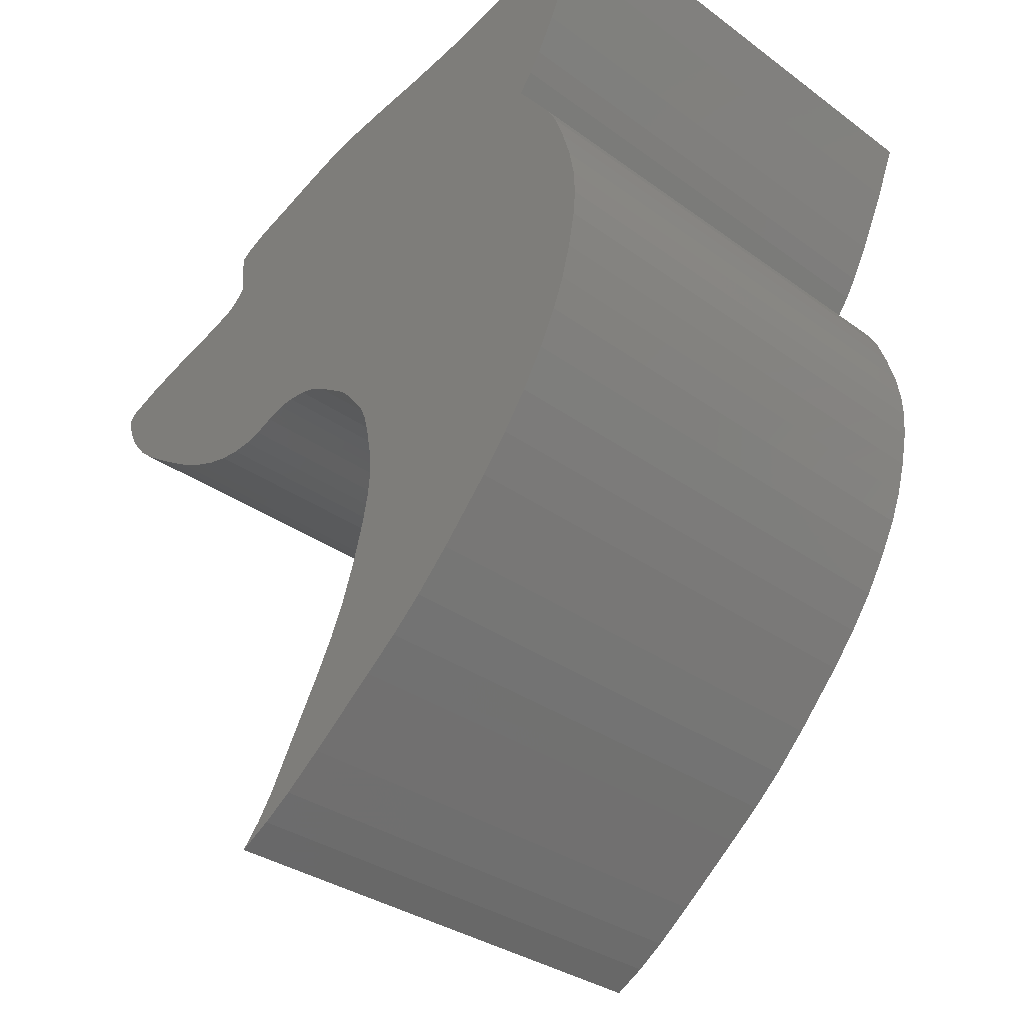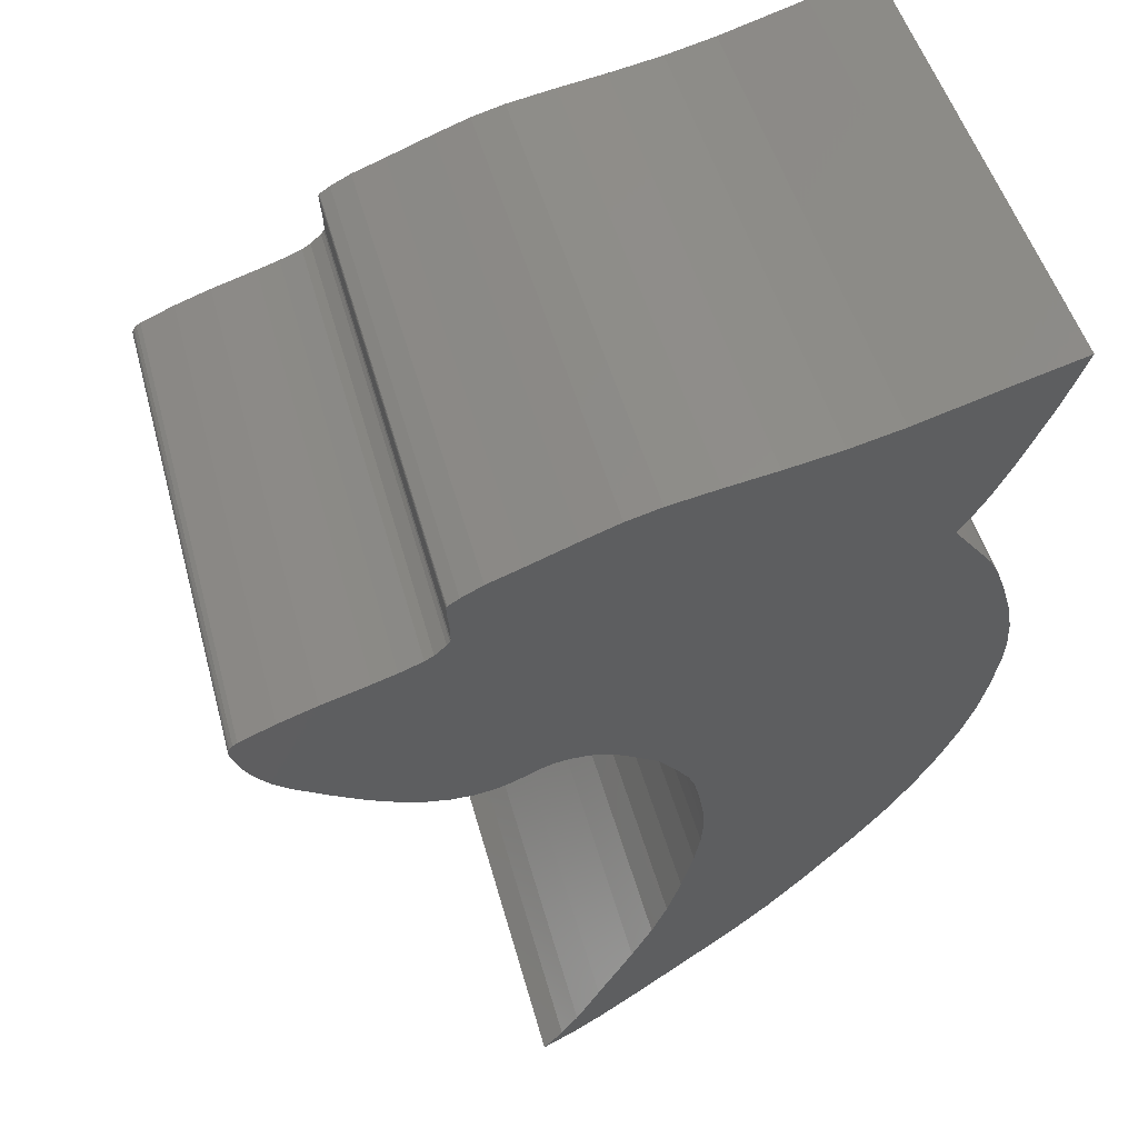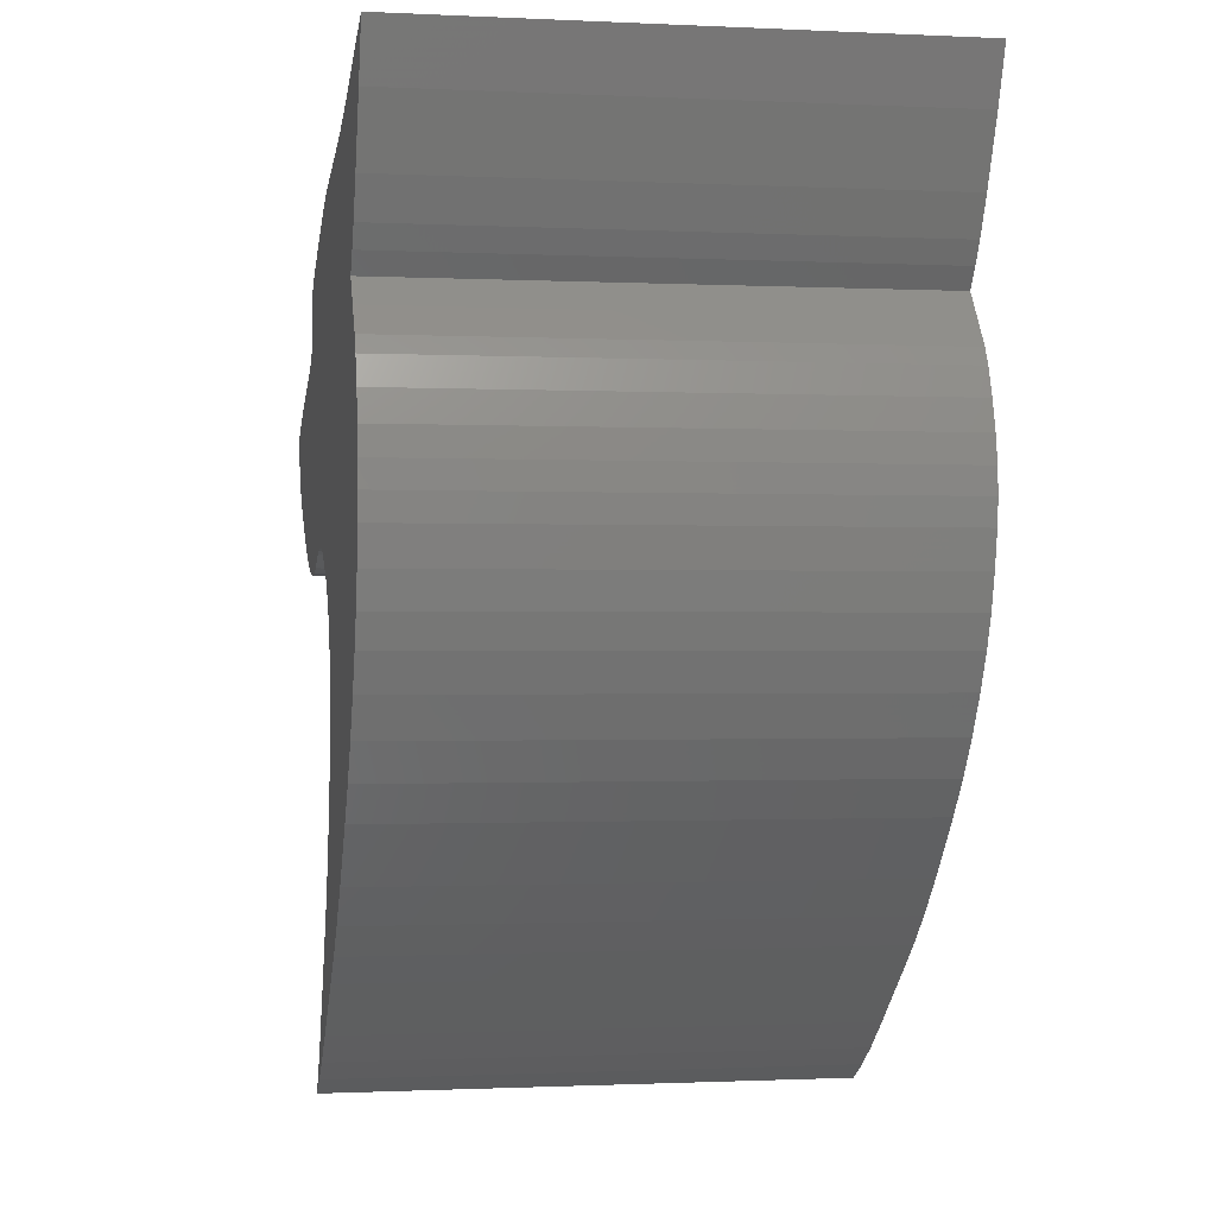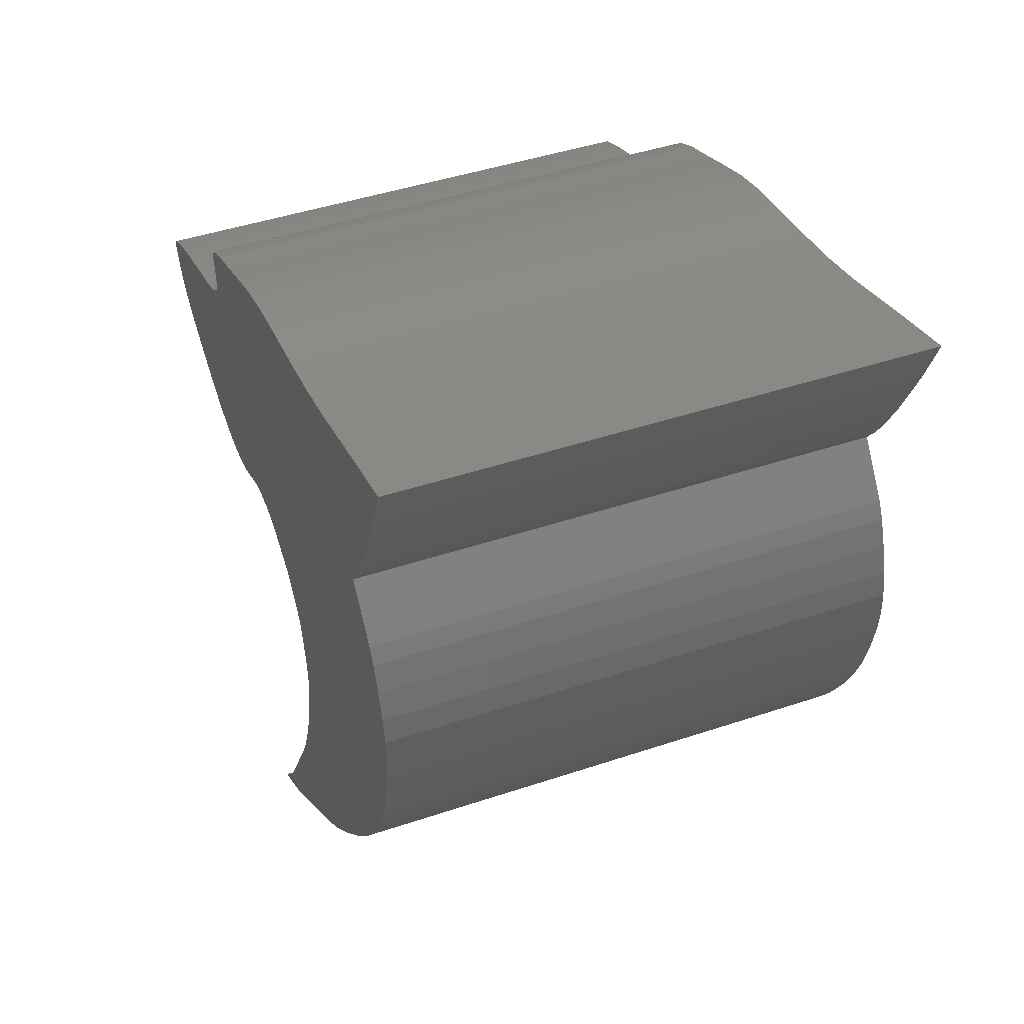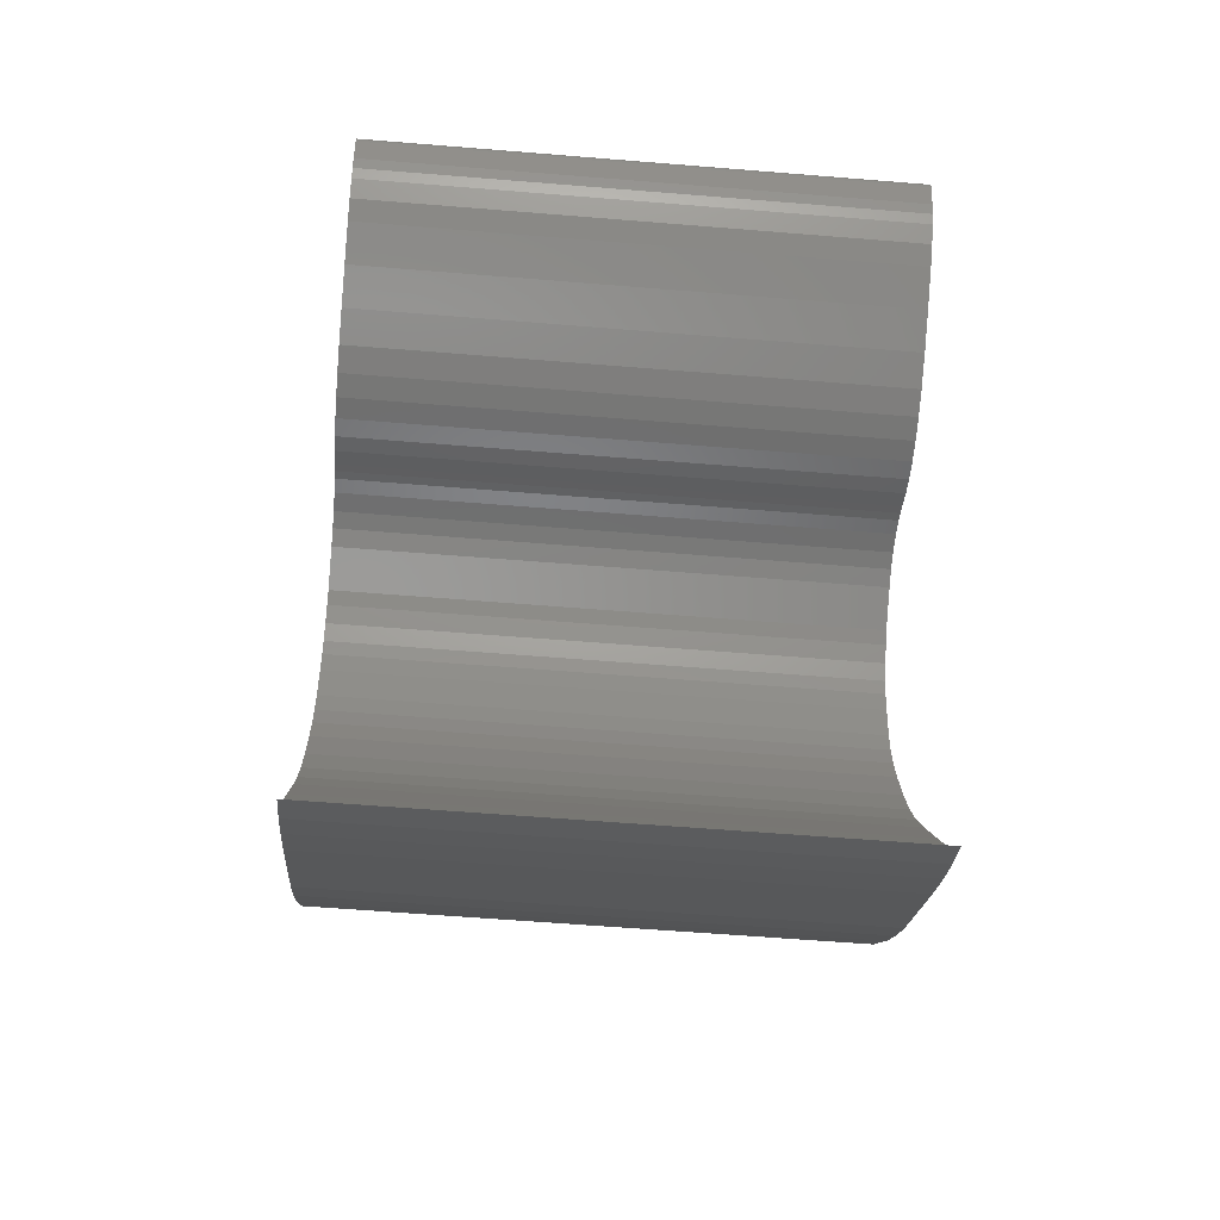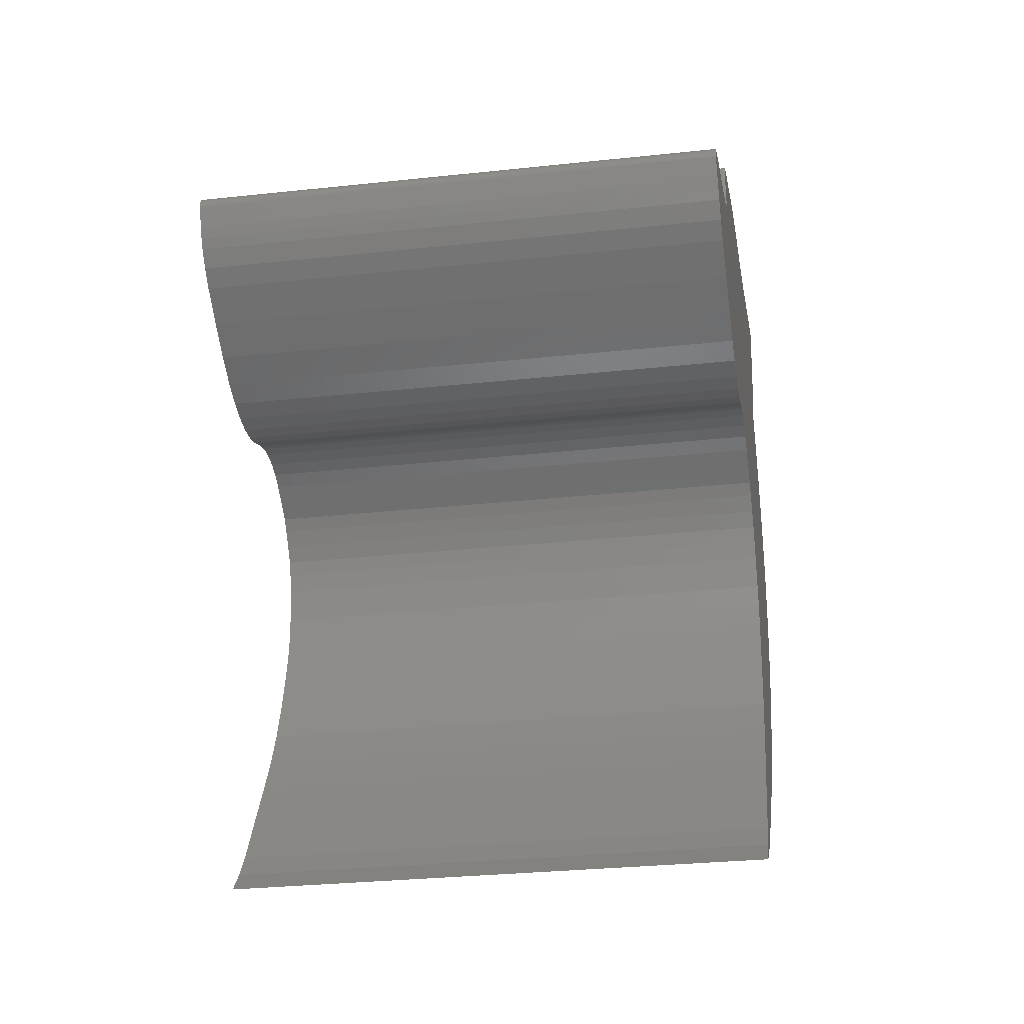
<metadata>
{"format":"stl","ext":"stl","renderer":"f3d","projection":"perspective","resolution":1024,"background":"white","views":[{"elev":-33.1,"azim":45.1,"up":"+Y"},{"elev":50.1,"azim":-15.2,"up":"+Y"},{"elev":-0.8,"azim":79.8,"up":"+Y"},{"elev":45.0,"azim":68.8,"up":"+Y"},{"elev":-57.7,"azim":-94.9,"up":"+Y"},{"elev":-29.7,"azim":-81.0,"up":"+Y"}]}
</metadata>
<code>
# stl→obj: 196 verts, 388 faces
v -12.91 -71.12 100
v -6.313 -59.55 100
v -12.91 -71.12 0
v -17.36 -79 100
v -6.313 -59.55 0
v -17.36 -79 0
v -60.8 40.44 100
v -60.8 40.44 0
v -67.93 38 0
v -67.93 38 100
v -20.51 -83.55 0
v -20.51 -83.55 100
v -24.19 -87.77 0
v -24.19 -87.77 100
v 52.67 83.74 100
v 65.44 87.19 100
v 65.44 87.19 0
v -74.62 35.24 0
v -74.62 35.24 100
v -75.44 34.67 0
v 52.67 83.74 0
v 35.7 78.91 100
v -75.44 34.67 100
v -76.23 33.58 100
v -75.96 34.09 100
v -75.96 34.09 0
v -76.34 33.17 100
v -76.23 33.58 0
v 25.84 76.62 100
v 35.7 78.91 0
v -76.34 33.17 0
v 25.84 76.62 0
v -76.35 32.77 100
v -76.35 32.77 0
v 15.23 74.81 0
v 15.23 74.81 100
v 5.728 73.46 100
v -76.27 32.3 100
v -76.27 32.3 0
v -74.81 28.39 100
v -73.8 26.57 100
v -74.81 28.39 0
v 5.728 73.46 0
v -72.63 24.83 100
v -73.8 26.57 0
v -3.735 71.9 0
v -3.735 71.9 100
v -72.63 24.83 0
v -70.18 22.02 100
v -70.18 22.02 0
v -10.25 70.22 100
v -10.25 70.22 0
v -67.1 19.47 100
v -67.1 19.47 0
v -60.95 15.36 100
v -17.27 67.76 0
v -17.27 67.76 100
v -54.67 11.5 100
v -60.95 15.36 0
v -26.23 64.4 100
v -26.23 64.4 0
v -32.73 62.06 100
v -49.03 8.74 100
v -54.67 11.5 0
v -32.73 62.06 0
v -49.03 8.74 0
v -44.5 7.094 100
v -44.5 7.094 0
v -36.78 60.07 0
v -36.78 60.07 100
v -40.3 6.19 100
v -40.3 6.19 0
v -36.33 5.938 100
v -38.87 58.67 100
v -38.87 58.67 0
v -36.33 5.938 0
v -32.61 6.288 100
v -32.61 6.288 0
v -38.98 58.48 0
v -38.98 58.48 100
v -39.07 58.2 100
v -29.23 7.19 100
v -29.23 7.19 0
v -25.7 8.73 100
v -25.7 8.73 0
v -39.07 58.2 0
v -38.94 56.07 0
v -23.91 9.471 100
v -23.91 9.471 0
v -38.94 56.07 100
v -22.06 10.04 100
v -22.06 10.04 0
v -19.02 10.4 100
v -38.66 53.29 0
v -38.66 53.29 100
v -38.56 50.12 100
v -19.02 10.4 0
v -15.34 10.19 100
v -15.34 10.19 0
v -12.26 9.411 100
v -38.56 50.12 0
v -38.74 49.7 0
v -38.74 49.7 100
v -12.26 9.411 0
v -9.308 7.977 100
v -9.308 7.977 0
v -2.779 3.839 100
v -39.27 49 0
v -39.27 49 100
v -0.9208 1.854 100
v -2.779 3.839 0
v -41.43 47.05 0
v -41.43 47.05 100
v -0.9208 1.854 0
v 1.259 -0.8014 100
v 1.259 -0.8014 0
v 3.255 -3.527 100
v 3.255 -3.527 0
v -43.1 46.07 0
v -43.1 46.07 100
v -47.5 44.43 100
v 4.353 -6.052 100
v 4.353 -6.052 0
v 5.278 -9.694 0
v 5.278 -9.694 100
v 6.413 -15.93 100
v -47.5 44.43 0
v -51.93 43.03 100
v 6.413 -15.93 0
v 6.644 -20.04 0
v 6.644 -20.04 100
v -51.93 43.03 0
v 6.251 -24.44 100
v 6.251 -24.44 0
v 5.154 -30.08 0
v 5.154 -30.08 100
v 2.94 -38.31 100
v 2.94 -38.31 0
v 0.3699 -45.81 0
v 0.3699 -45.81 100
v -2.476 -52.35 100
v -2.476 -52.35 0
v 54.69 40.48 100
v 54.69 40.48 0
v 50.95 45.44 0
v 50.95 45.44 100
v 47.18 50.33 0
v 47.18 50.33 100
v 21.14 -53.05 100
v 21.14 -53.05 0
v 27.96 -46.04 0
v 27.96 -46.04 100
v 37.61 -35.23 0
v 37.61 -35.23 100
v 42.99 -28.57 100
v 42.99 -28.57 0
v 47.76 -21.76 0
v 47.76 -21.76 100
v -18.09 -84.3 0
v -18.09 -84.3 100
v 52.03 -14.48 100
v 52.03 -14.48 0
v -12.3 -80.38 100
v -12.3 -80.38 0
v -4.861 -74.66 100
v 55.39 -7.695 0
v 55.39 -7.695 100
v 57.66 -1.748 100
v -4.861 -74.66 0
v 57.66 -1.748 0
v 59.39 4.647 0
v 59.39 4.647 100
v 60.71 11.45 100
v 8.323 -64.07 100
v 8.323 -64.07 0
v 60.71 11.45 0
v 14.87 -58.73 100
v 14.87 -58.73 0
v 61.13 16.38 0
v 61.13 16.38 100
v 60.9 21.26 100
v 60.9 21.26 0
v 59.97 26.42 0
v 59.97 26.42 100
v 58.32 32.06 0
v 58.32 32.06 100
v 56.38 37.34 0
v 56.38 37.34 100
v 61.37 76.9 100
v 61.37 76.9 0
v 55.86 64.82 0
v 55.86 64.82 100
v 52.26 57.89 0
v 52.26 57.89 100
v 49.87 54.01 0
v 49.87 54.01 100
f 1 2 3
f 4 1 3
f 2 5 3
f 4 3 6
f 7 8 9
f 10 7 9
f 4 6 11
f 12 4 11
f 12 11 13
f 14 12 13
f 15 16 17
f 10 9 18
f 19 10 18
f 19 18 20
f 15 17 21
f 22 15 21
f 23 19 20
f 24 25 26
f 23 20 26
f 25 23 26
f 27 24 28
f 29 22 30
f 22 21 30
f 24 26 28
f 27 28 31
f 29 30 32
f 33 27 34
f 29 32 35
f 36 29 35
f 37 36 35
f 27 31 34
f 38 33 39
f 40 38 39
f 33 34 39
f 41 40 42
f 40 39 42
f 37 35 43
f 44 41 45
f 41 42 45
f 37 43 46
f 47 37 46
f 44 45 48
f 49 44 50
f 51 47 52
f 44 48 50
f 47 46 52
f 53 49 54
f 55 53 54
f 49 50 54
f 51 52 56
f 57 51 56
f 58 55 59
f 55 54 59
f 60 57 61
f 62 60 61
f 63 58 64
f 57 56 61
f 58 59 64
f 62 61 65
f 63 64 66
f 67 63 68
f 62 65 69
f 63 66 68
f 70 62 69
f 71 67 72
f 73 71 72
f 67 68 72
f 74 70 75
f 70 69 75
f 73 72 76
f 77 73 78
f 74 75 79
f 80 74 79
f 81 80 79
f 73 76 78
f 82 77 83
f 77 78 83
f 84 82 85
f 81 79 86
f 82 83 85
f 81 86 87
f 88 84 89
f 90 81 87
f 84 85 89
f 91 88 92
f 93 91 92
f 88 89 92
f 90 87 94
f 95 90 94
f 96 95 94
f 93 92 97
f 98 93 99
f 100 98 99
f 96 94 101
f 93 97 99
f 96 101 102
f 103 96 102
f 100 99 104
f 105 100 106
f 107 105 106
f 100 104 106
f 103 102 108
f 109 103 108
f 110 107 111
f 107 106 111
f 109 108 112
f 113 109 112
f 110 111 114
f 115 110 116
f 117 115 116
f 110 114 116
f 117 116 118
f 113 112 119
f 120 113 119
f 121 120 119
f 122 117 123
f 117 118 123
f 122 123 124
f 125 122 124
f 126 125 124
f 121 119 127
f 128 121 127
f 126 124 129
f 126 129 130
f 131 126 130
f 128 127 132
f 133 131 134
f 131 130 134
f 133 134 135
f 136 133 135
f 137 136 138
f 136 135 138
f 137 138 139
f 128 132 8
f 7 128 8
f 140 137 139
f 141 140 142
f 140 139 142
f 141 142 5
f 2 141 5
f 143 144 145
f 146 143 145
f 146 145 147
f 148 146 147
f 149 150 151
f 152 151 153
f 154 152 153
f 155 154 153
f 155 153 156
f 155 156 157
f 158 155 157
f 14 13 159
f 160 14 159
f 161 158 162
f 163 160 164
f 165 163 164
f 158 157 162
f 161 162 166
f 160 159 164
f 167 161 166
f 168 167 166
f 165 164 169
f 168 166 170
f 168 170 171
f 172 168 171
f 173 172 171
f 174 165 175
f 165 169 175
f 173 171 176
f 177 174 178
f 173 176 179
f 180 173 179
f 181 180 179
f 174 175 178
f 181 179 182
f 181 182 183
f 184 181 183
f 149 177 150
f 184 183 185
f 186 184 185
f 177 178 150
f 186 185 187
f 188 186 187
f 188 187 144
f 152 149 151
f 143 188 144
f 17 16 189
f 190 17 189
f 191 189 192
f 191 190 189
f 193 192 194
f 193 191 192
f 195 194 196
f 195 193 194
f 147 196 148
f 147 195 196
f 118 171 170
f 123 118 170
f 72 119 76
f 31 28 34
f 123 170 166
f 21 17 190
f 119 112 89
f 20 18 39
f 26 20 39
f 28 26 39
f 123 166 162
f 124 123 162
f 112 108 92
f 34 28 39
f 89 112 92
f 119 89 85
f 18 9 42
f 39 18 42
f 76 119 78
f 124 162 157
f 119 85 83
f 42 9 45
f 75 69 86
f 129 124 157
f 78 119 83
f 79 75 86
f 108 102 97
f 45 9 48
f 30 21 191
f 92 108 97
f 86 69 87
f 21 190 191
f 129 157 156
f 130 129 156
f 101 56 99
f 102 101 99
f 97 102 99
f 48 9 50
f 99 56 104
f 134 130 153
f 52 46 104
f 130 156 153
f 56 52 104
f 135 134 153
f 9 8 54
f 69 65 94
f 50 9 54
f 87 69 94
f 30 191 193
f 61 56 101
f 145 187 185
f 65 61 101
f 46 43 106
f 138 135 151
f 104 46 106
f 94 65 101
f 43 147 106
f 135 153 151
f 30 193 195
f 32 30 147
f 35 32 147
f 43 35 147
f 139 138 150
f 106 147 111
f 138 151 150
f 30 195 147
f 142 139 178
f 147 145 111
f 139 150 178
f 145 185 114
f 8 132 59
f 5 142 175
f 111 145 114
f 54 8 59
f 142 178 175
f 132 127 64
f 59 132 64
f 114 185 116
f 3 5 169
f 5 175 169
f 183 182 116
f 185 183 116
f 64 127 66
f 116 182 179
f 116 179 118
f 6 3 164
f 3 169 164
f 118 179 176
f 127 119 68
f 11 6 159
f 66 127 68
f 6 164 159
f 118 176 171
f 68 119 72
f 11 159 13
f 145 144 187
f 168 172 117
f 168 117 122
f 73 120 71
f 33 24 27
f 167 168 122
f 189 16 15
f 88 113 120
f 38 19 23
f 38 23 25
f 38 25 24
f 161 167 122
f 161 122 125
f 91 109 113
f 38 24 33
f 91 113 88
f 84 88 120
f 40 10 19
f 40 19 38
f 77 120 73
f 158 161 125
f 82 84 120
f 41 10 40
f 81 70 74
f 158 125 126
f 82 120 77
f 81 74 80
f 93 103 109
f 44 10 41
f 192 15 22
f 93 109 91
f 90 70 81
f 192 189 15
f 155 158 126
f 155 126 131
f 98 57 96
f 98 96 103
f 98 103 93
f 49 10 44
f 100 57 98
f 154 131 133
f 100 47 51
f 154 155 131
f 100 51 57
f 154 133 136
f 53 7 10
f 95 62 70
f 53 10 49
f 95 70 90
f 194 192 22
f 96 57 60
f 186 188 146
f 96 60 62
f 105 37 47
f 152 136 137
f 105 47 100
f 96 62 95
f 105 148 37
f 152 154 136
f 196 194 22
f 148 22 29
f 148 29 36
f 148 36 37
f 149 137 140
f 107 148 105
f 149 152 137
f 148 196 22
f 177 140 141
f 107 146 148
f 177 149 140
f 110 186 146
f 55 128 7
f 174 141 2
f 110 146 107
f 55 7 53
f 174 177 141
f 58 121 128
f 58 128 55
f 115 186 110
f 165 2 1
f 165 174 2
f 115 181 184
f 115 184 186
f 63 121 58
f 180 181 115
f 117 180 115
f 163 1 4
f 163 165 1
f 173 180 117
f 67 120 121
f 160 4 12
f 67 121 63
f 160 163 4
f 172 173 117
f 71 120 67
f 14 160 12
f 188 143 146

</code>
